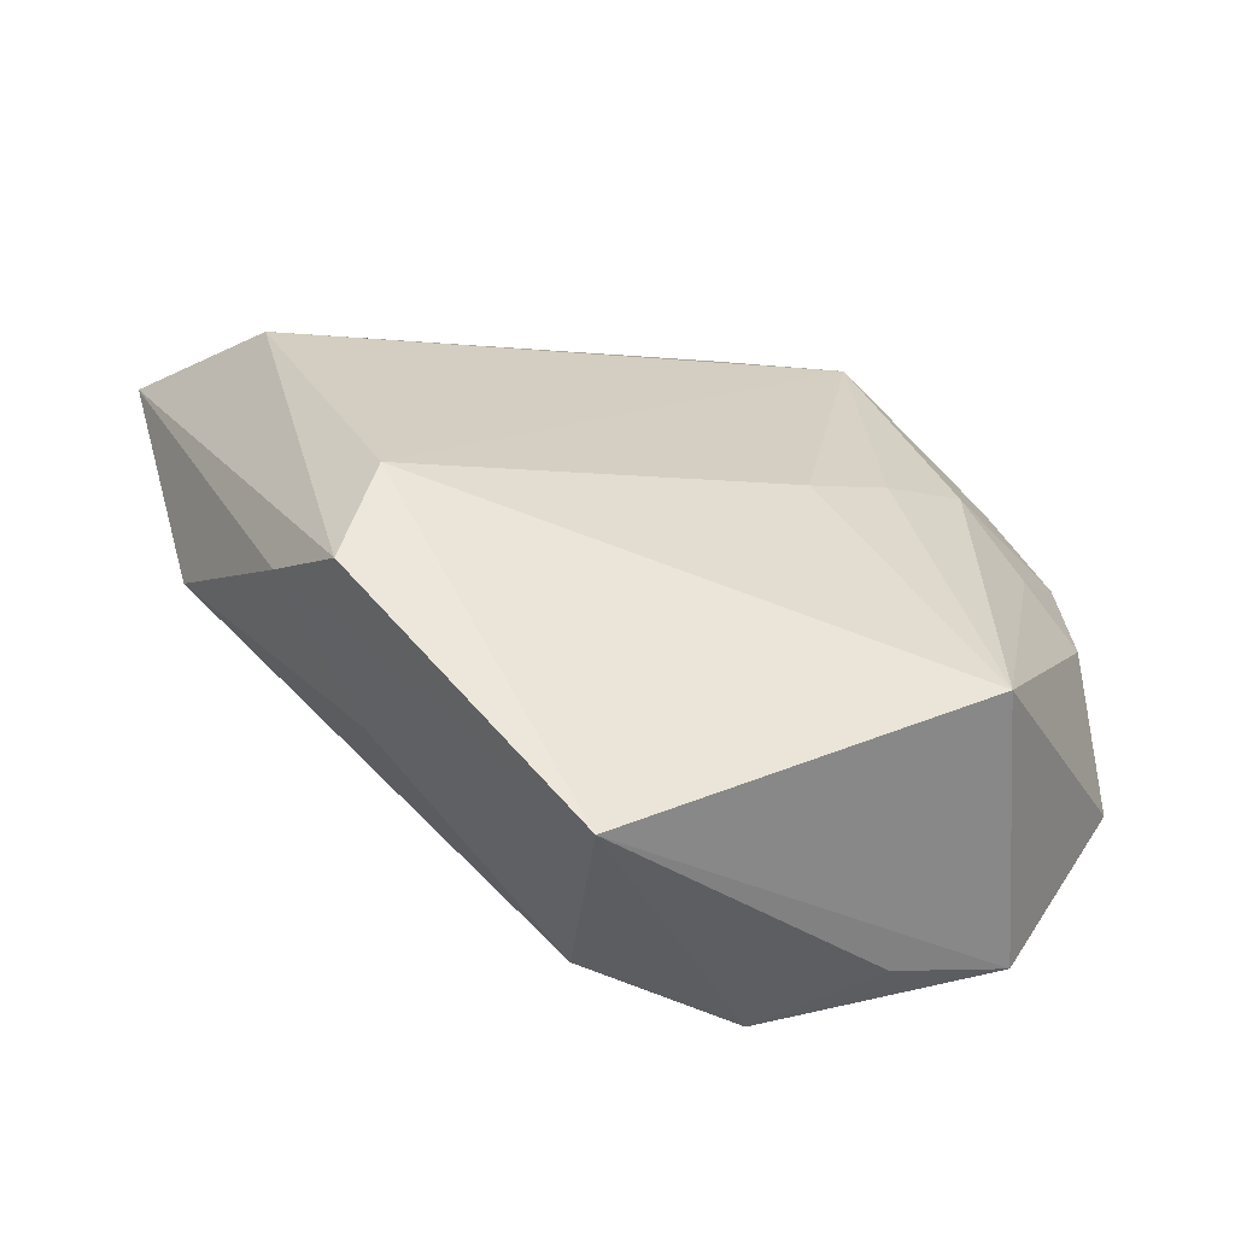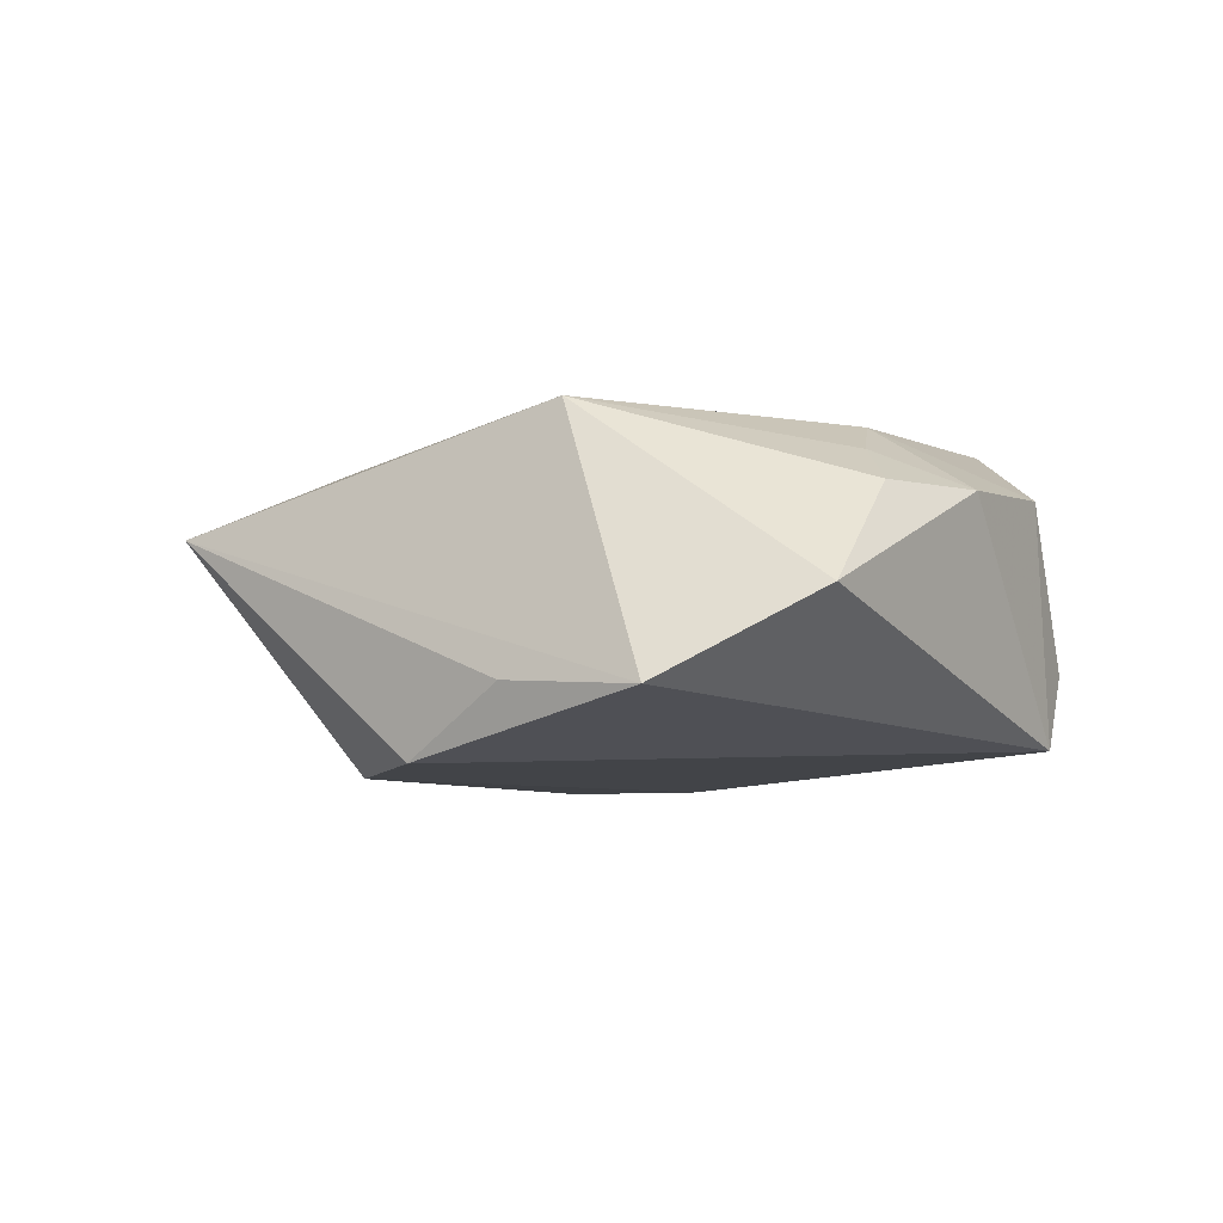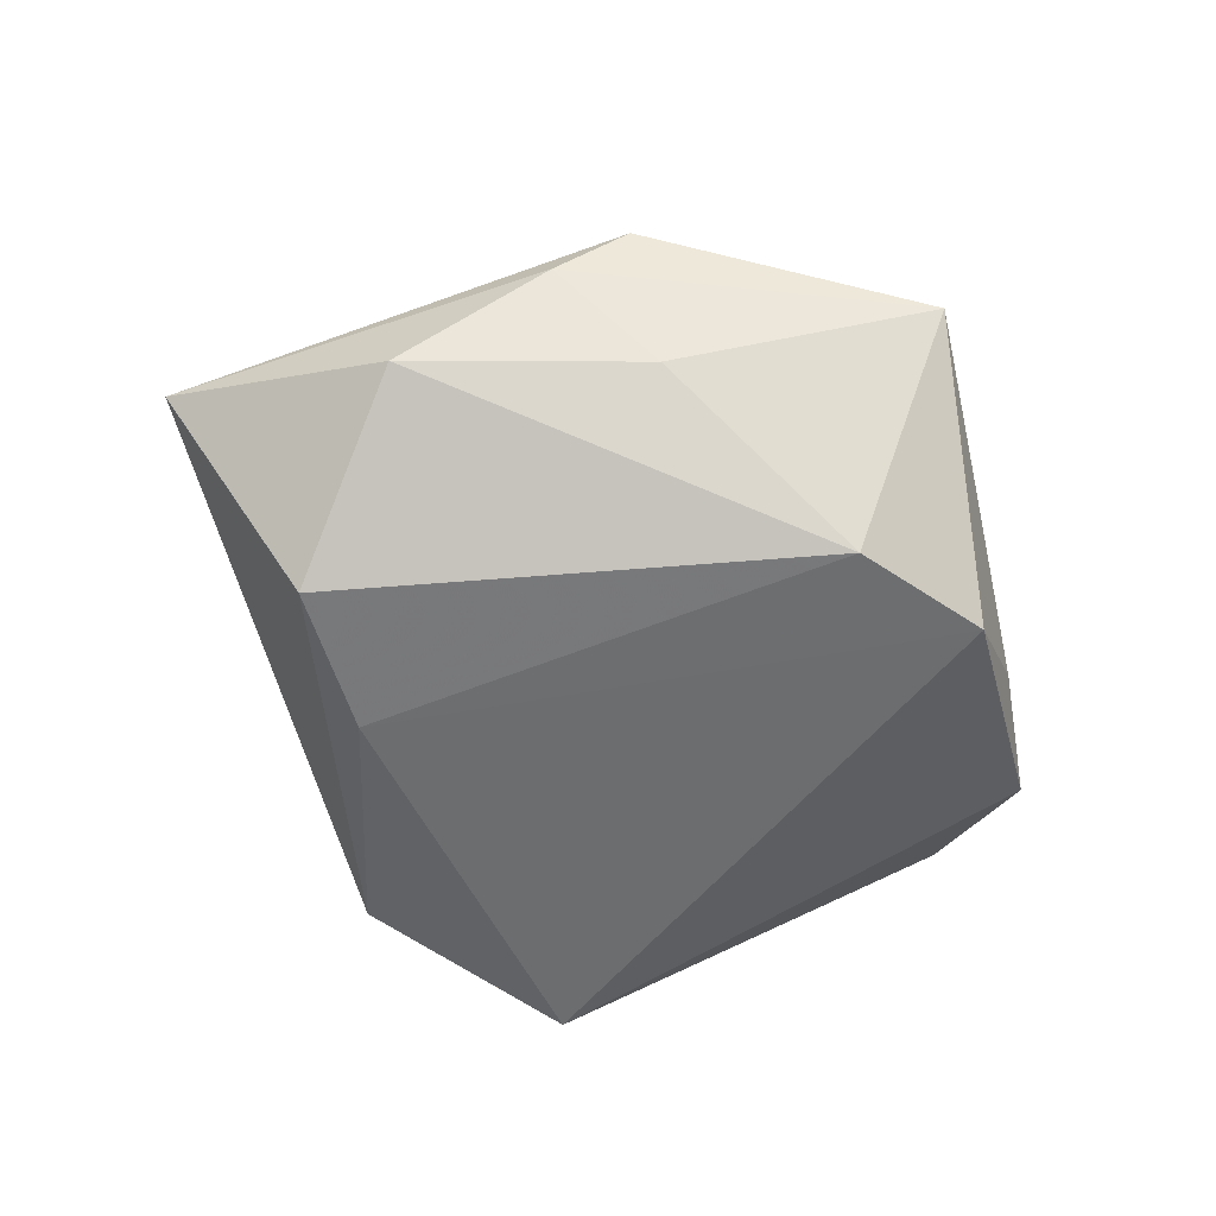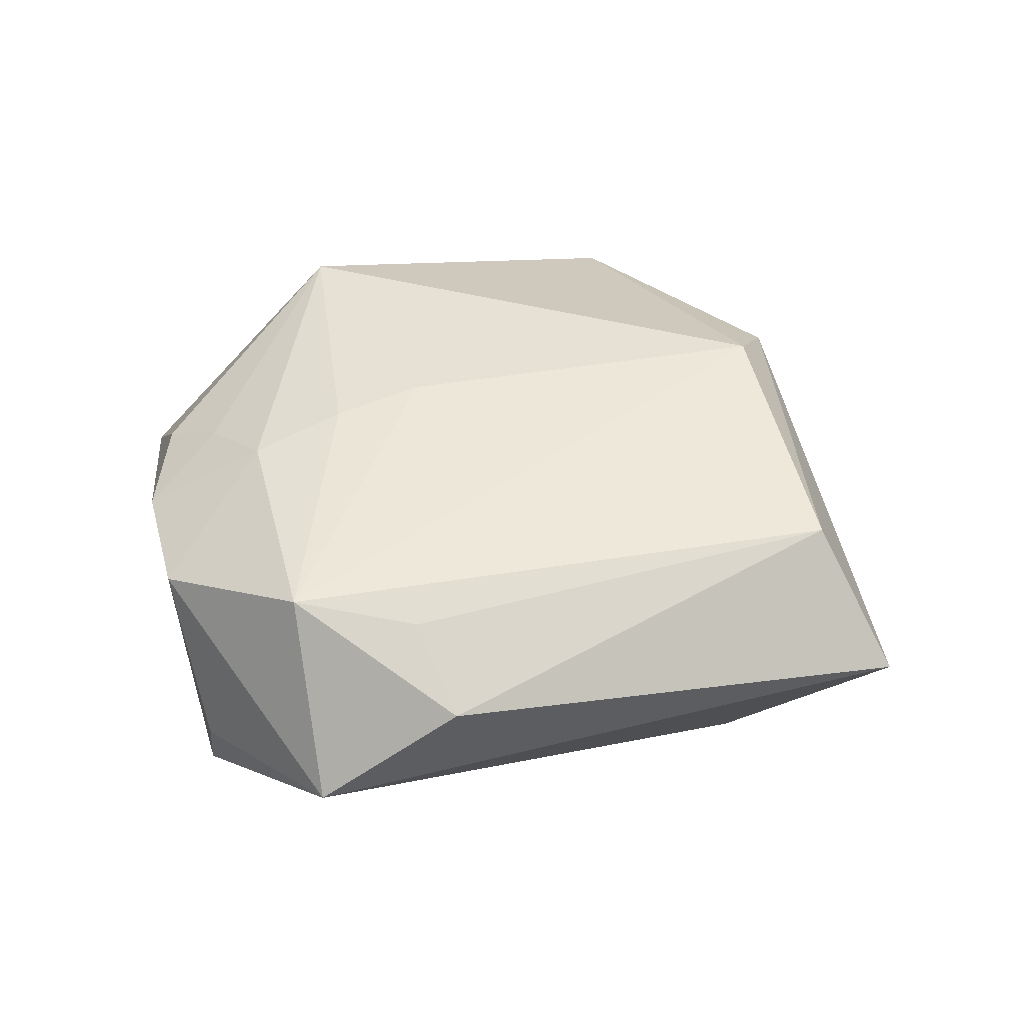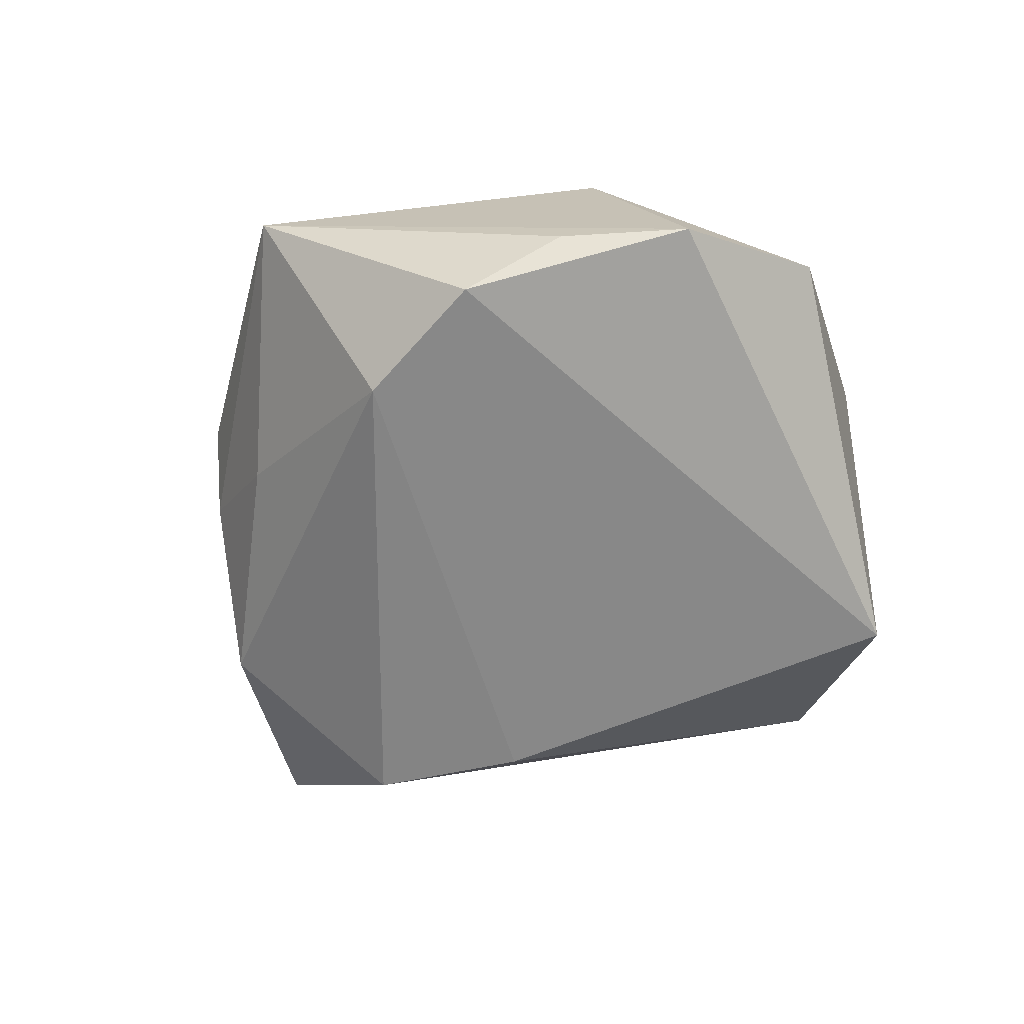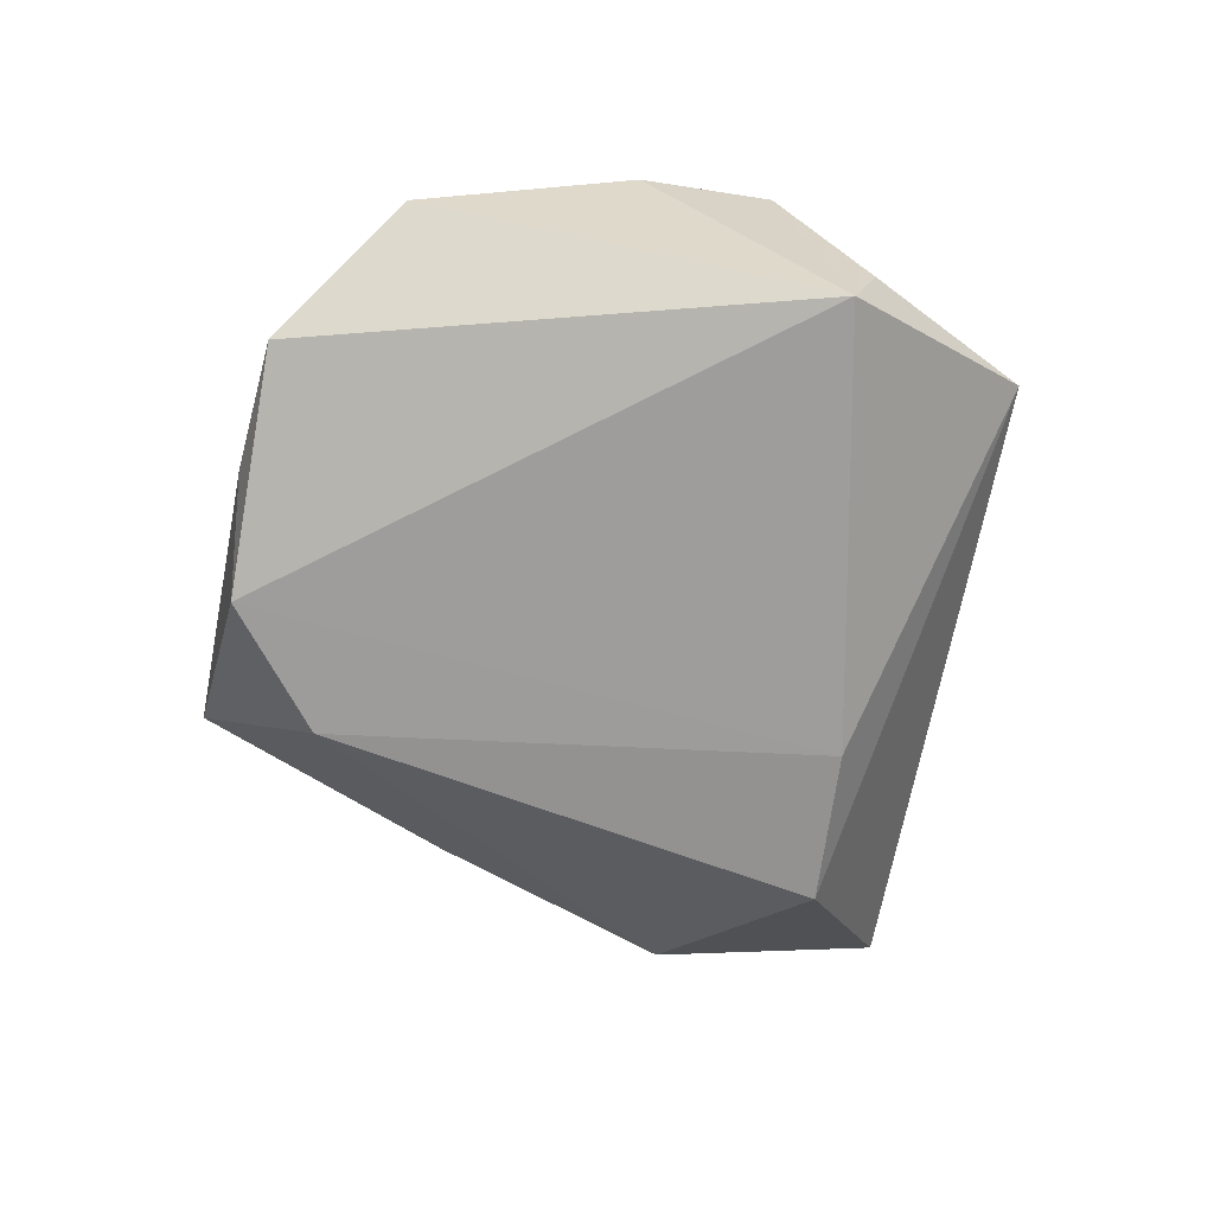
<metadata>
{"format":"obj","ext":"obj","renderer":"f3d","projection":"perspective","resolution":1024,"background":"white","views":[{"elev":-62.5,"azim":-18.8,"up":"+Y"},{"elev":-5.3,"azim":56.9,"up":"+Z"},{"elev":-57.5,"azim":-50.1,"up":"+Z"},{"elev":44.5,"azim":-170.4,"up":"+Z"},{"elev":-60.9,"azim":35.0,"up":"+Z"},{"elev":-66.3,"azim":105.0,"up":"+Z"}]}
</metadata>
<code>
v 0.03772 -0.02492 -0.01079
v 0.03301 0.02657 0.009852
v -0.001618 -0.03187 -0.01845
v 0.04551 -0.008931 -0.001395
v 0.01022 0.0468 -0.001427
v -0.03036 -0.0193 0.01659
v 0.02508 -0.03228 -0.01003
v -0.03632 -0.02115 0.004733
v 0.00153 0.03287 0.01437
v 0.0285 0.03222 -0.01534
v 0.03885 0.0137 0.009322
v 0.02652 -0.02627 0.01666
v 0.008567 -0.001883 0.01897
v -0.03378 0.01344 -0.0189
v -0.02493 -0.026 -0.004962
v -0.05259 0.01702 -0.0003168
v 0.0142 -0.03571 -0.01746
v 0.02566 0.0106 0.01709
v -0.04313 -0.006082 -0.007066
v 0.03306 0.004592 0.01338
v 0.017 0.004117 0.01861
v 0.02733 0.0348 -0.007358
v -0.04261 0.008677 0.01303
v -0.03205 -0.02806 0.01099
v -0.01801 0.01999 -0.01888
v -0.006999 -0.0492 0.004882
v -0.004324 0.04057 0.008544
v 0.03983 0.001415 0.009405
v 0.01531 0.03435 0.01719
f 5 14 16
f 26 3 17
f 17 10 1
f 25 3 14
f 25 14 5
f 5 10 25
f 10 17 25
f 25 17 3
f 12 6 26
f 26 1 12
f 5 16 27
f 16 23 27
f 29 23 6
f 5 27 29
f 26 6 24
f 24 8 26
f 6 23 24
f 24 23 16
f 16 8 24
f 15 3 26
f 26 8 15
f 7 1 26
f 26 17 7
f 7 17 1
f 22 10 5
f 4 12 1
f 1 10 4
f 10 11 4
f 28 11 20
f 20 12 28
f 28 4 11
f 12 4 28
f 6 12 13
f 13 29 6
f 9 27 23
f 23 29 9
f 9 29 27
f 14 3 19
f 3 15 19
f 19 16 14
f 19 8 16
f 19 15 8
f 2 11 10
f 10 22 2
f 5 29 2
f 2 22 5
f 21 13 12
f 29 13 21
f 29 21 18
f 20 11 18
f 18 12 20
f 18 21 12
f 11 2 18
f 18 2 29

</code>
